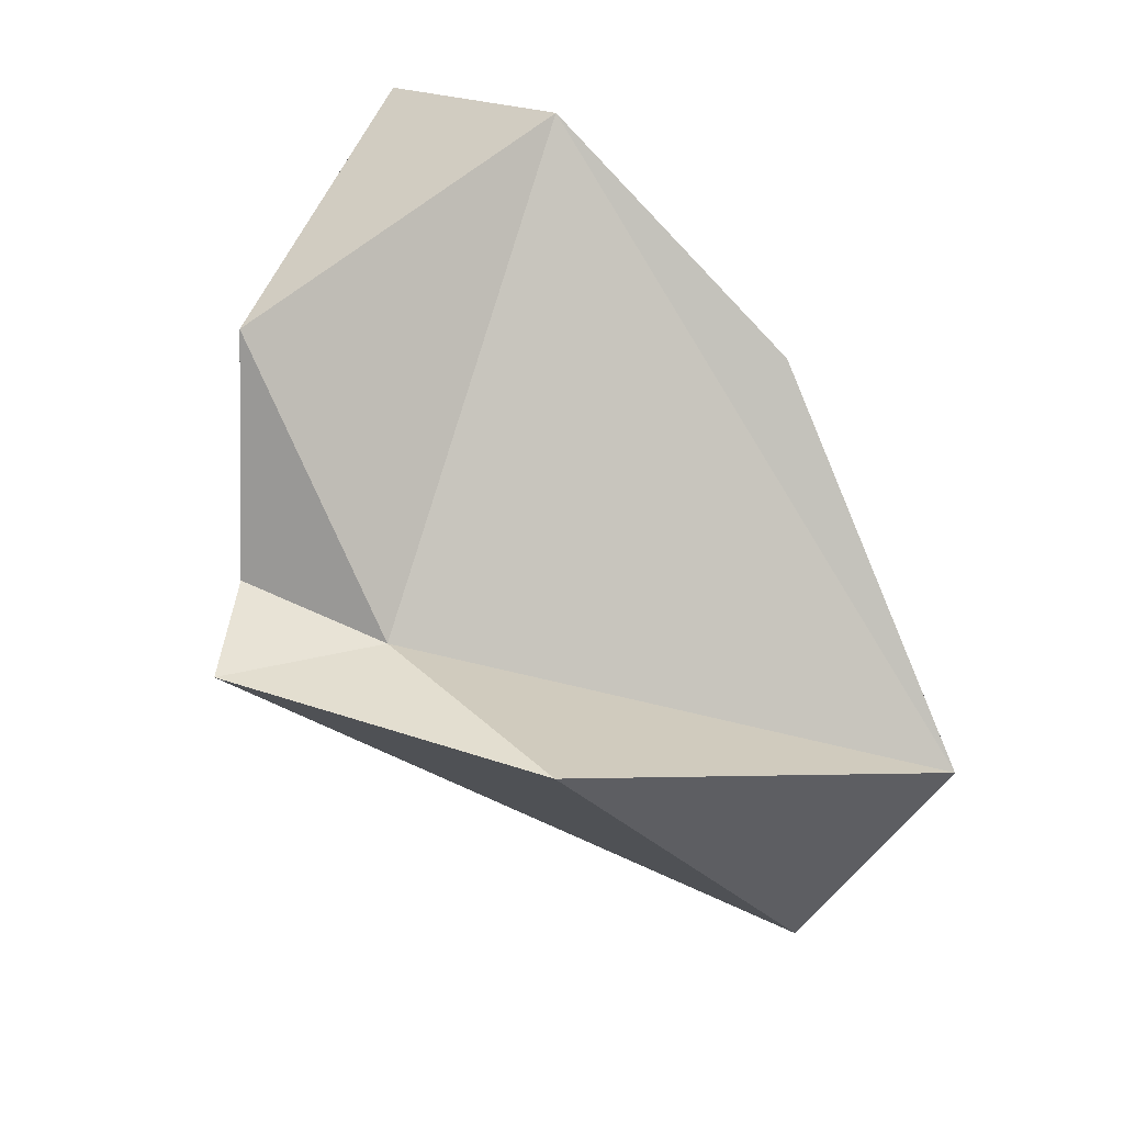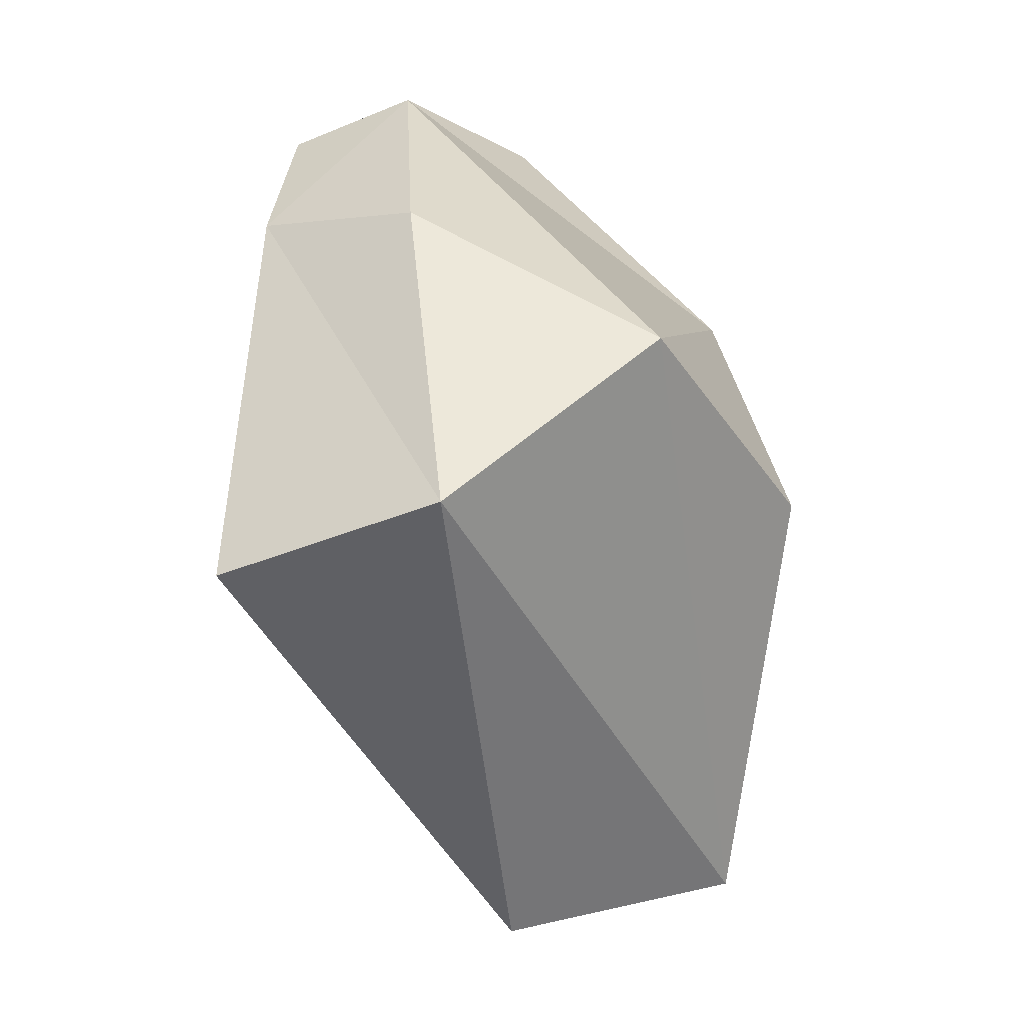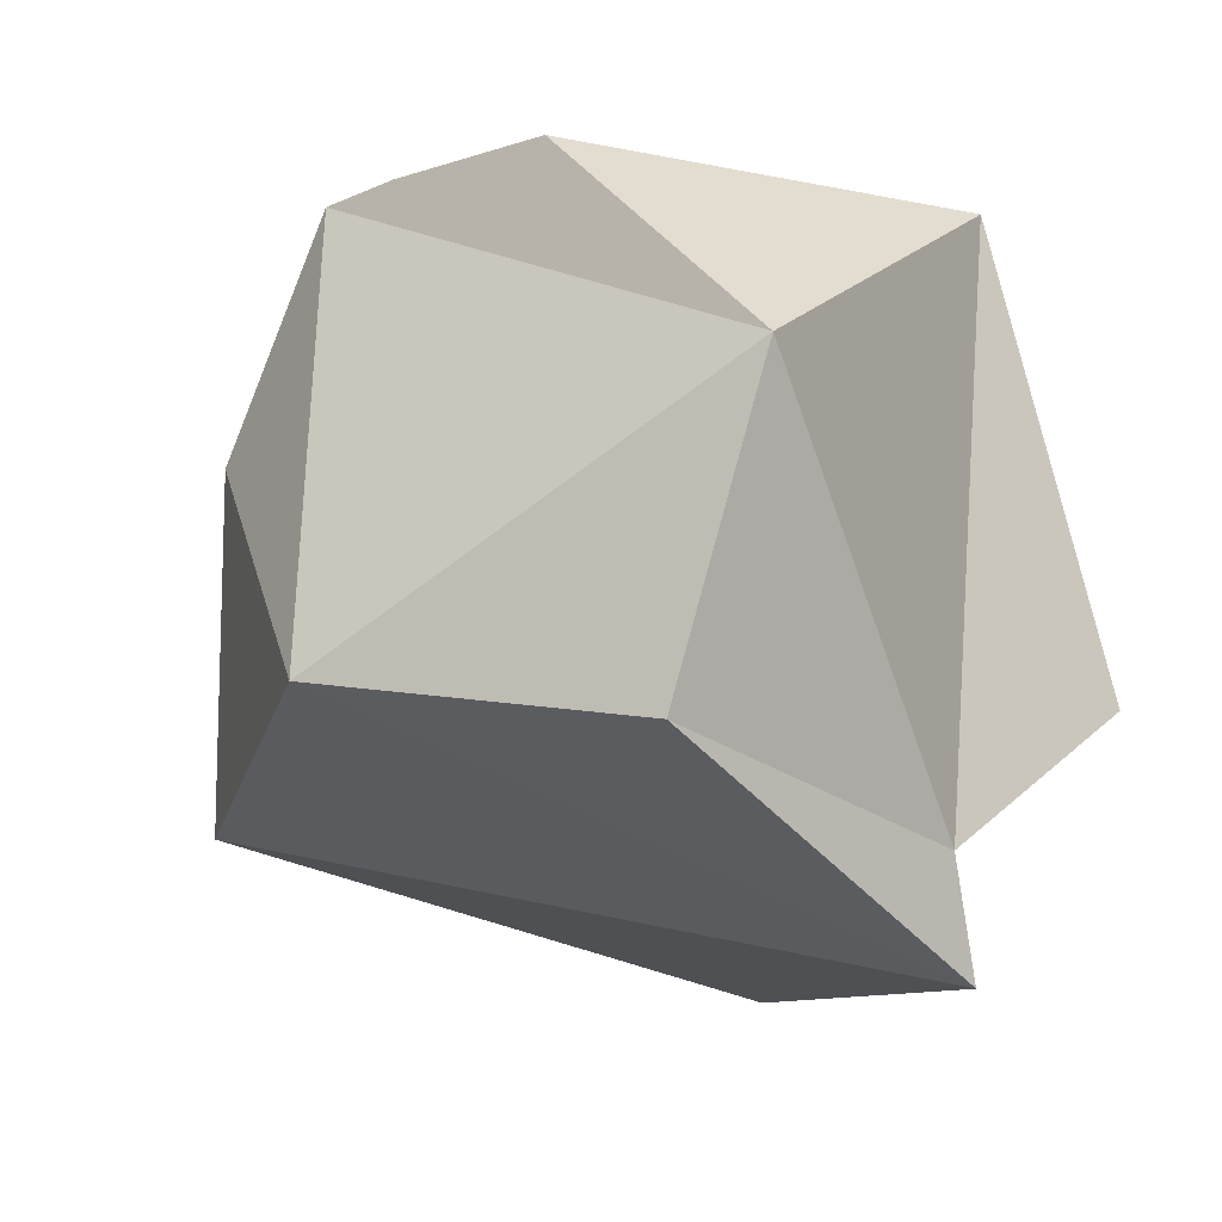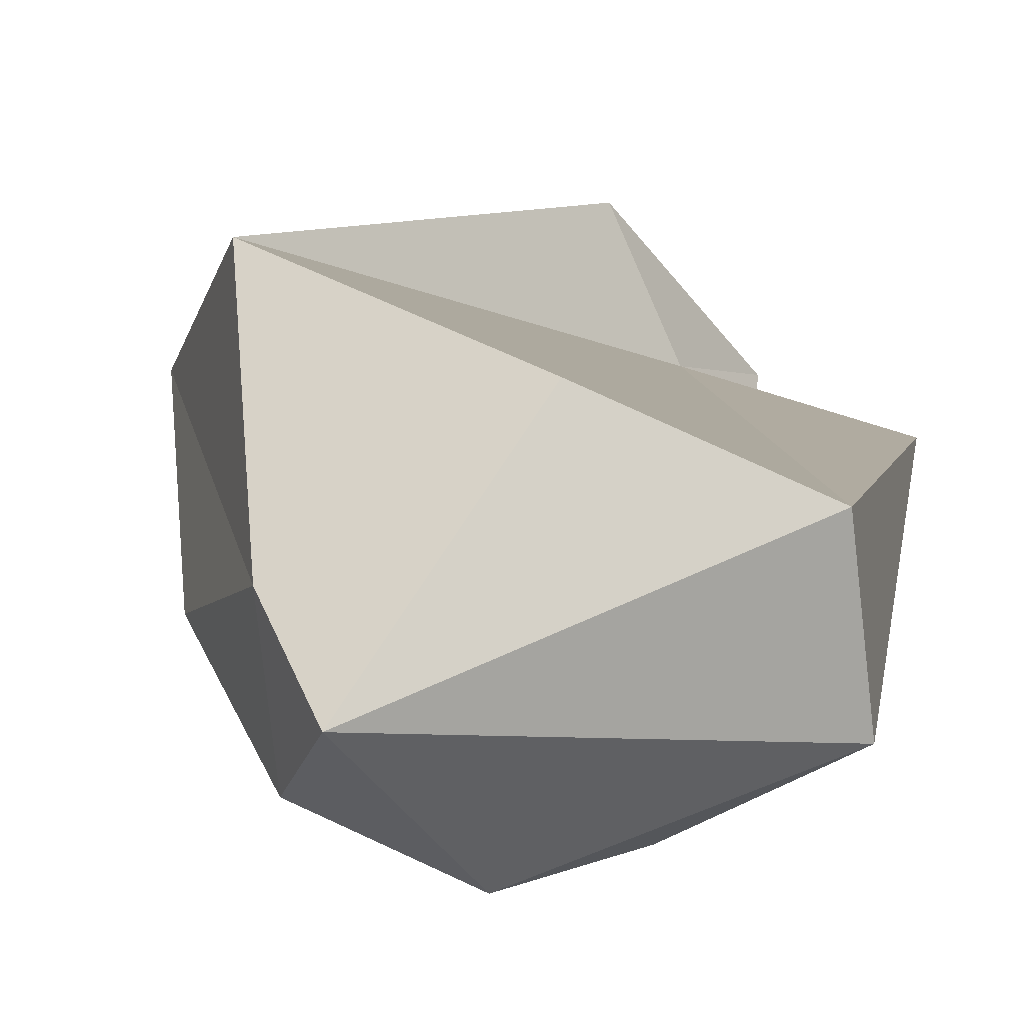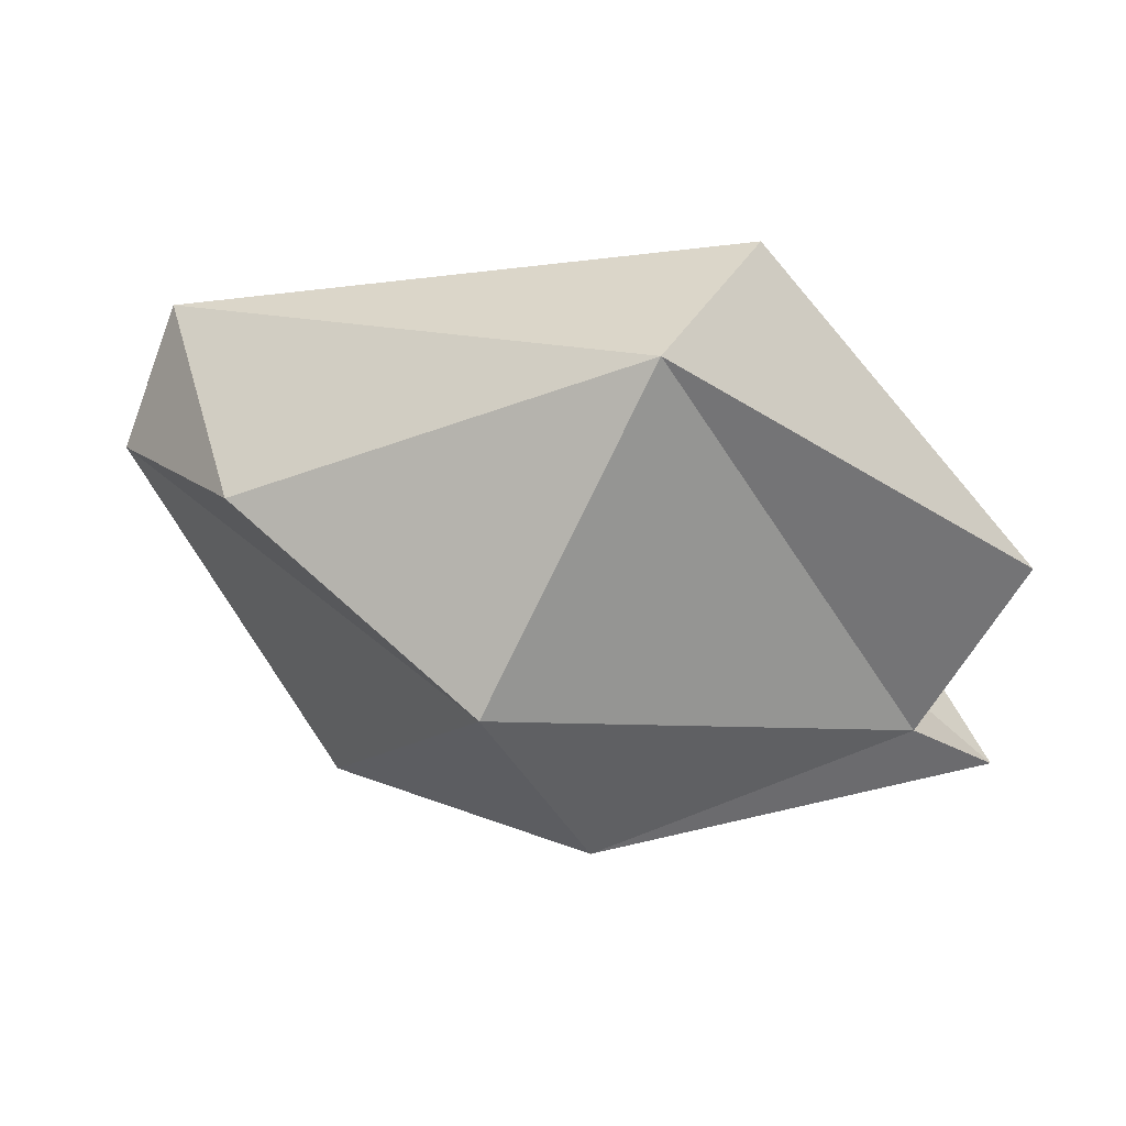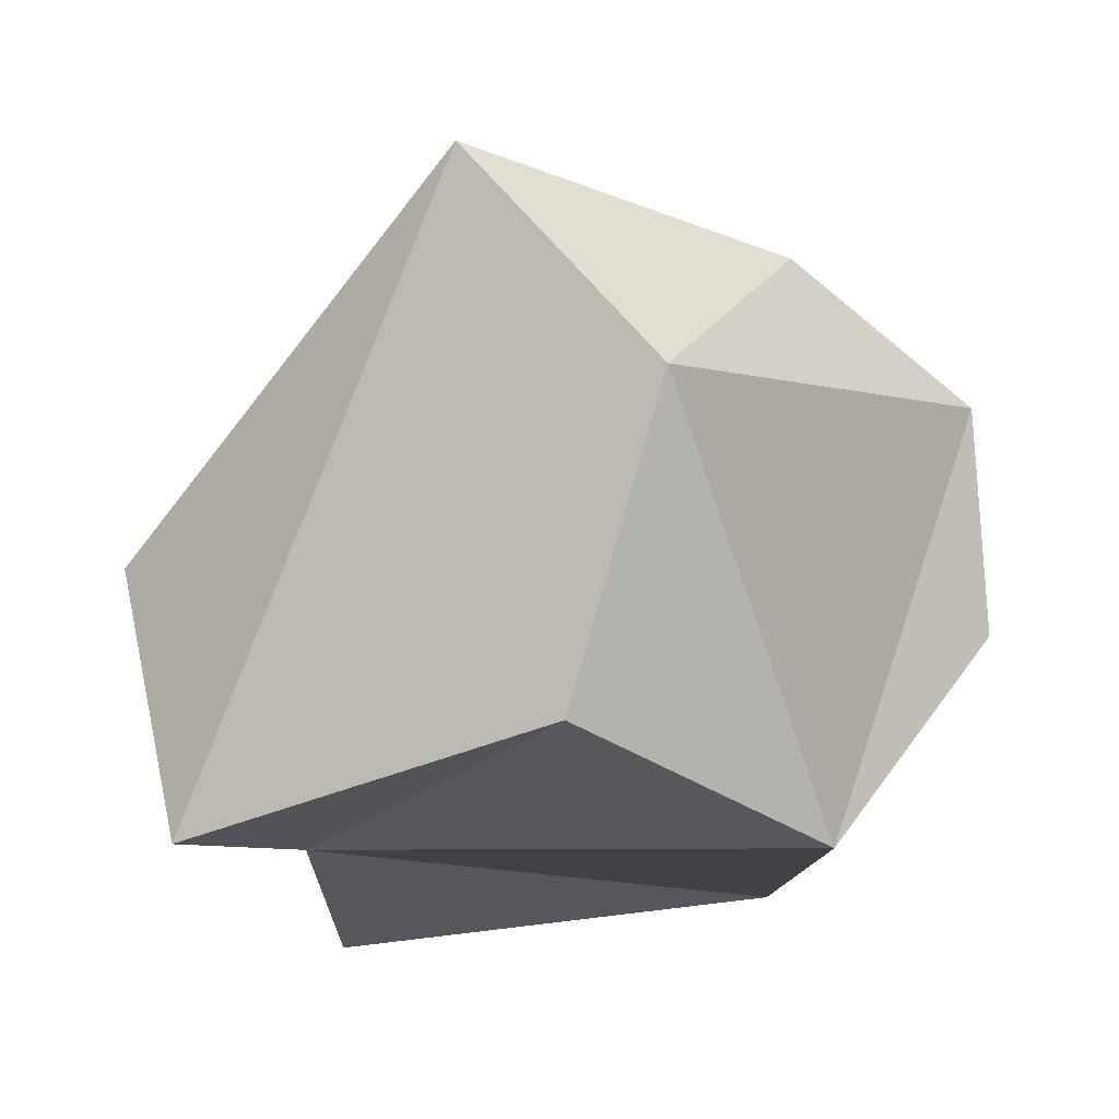
<metadata>
{"format":"obj","ext":"obj","renderer":"f3d","projection":"perspective","resolution":1024,"background":"white","views":[{"elev":-64.3,"azim":124.8,"up":"+Z"},{"elev":-14.8,"azim":-79.4,"up":"+Z"},{"elev":-68.3,"azim":17.7,"up":"+Y"},{"elev":59.8,"azim":13.3,"up":"+Y"},{"elev":-9.3,"azim":51.9,"up":"+Y"},{"elev":-70.2,"azim":-90.5,"up":"+Y"}]}
</metadata>
<code>
v  0.0332 9.5 -0.0394
v  -6.777 4.704 4.244
v  0.5894 3.905 8.377
v  7.182 3.132 -4.413
v  -0.6699 3.917 -8.594
v  0.0038 -1.793 -0.0045
v  -4.777 8.101 4.99
v  -2.69 8.086 7.607
v  5.934 8.515 0.9344
v  -7.508 8.049 -2.794
v  -5.968 0.1153 1.738
v  3.378 0.1009 5.066
v  3.711 0.5299 -4.853
v  3.382 0.0639 -7.298
v  -3.601 5.529 8.005
v  7.277 5.691 4.359
v  1.68 2.152 -5.724
v  -9.198 3.553 -2.079
g GeoSphere005
f 1 7 8
f 7 2 15
f 7 15 8
f 8 15 3
f 1 8 9
f 8 3 16
f 8 16 9
f 9 16 4
f 1 9 10
f 9 4 17
f 9 17 10
f 10 17 5
f 1 10 7
f 10 5 18
f 10 18 7
f 7 18 2
f 6 12 11
f 12 3 15
f 12 15 11
f 11 15 2
f 6 13 12
f 13 4 16
f 13 16 12
f 12 16 3
f 6 14 13
f 14 5 17
f 14 17 13
f 13 17 4
f 6 11 14
f 11 2 18
f 11 18 14
f 14 18 5

</code>
